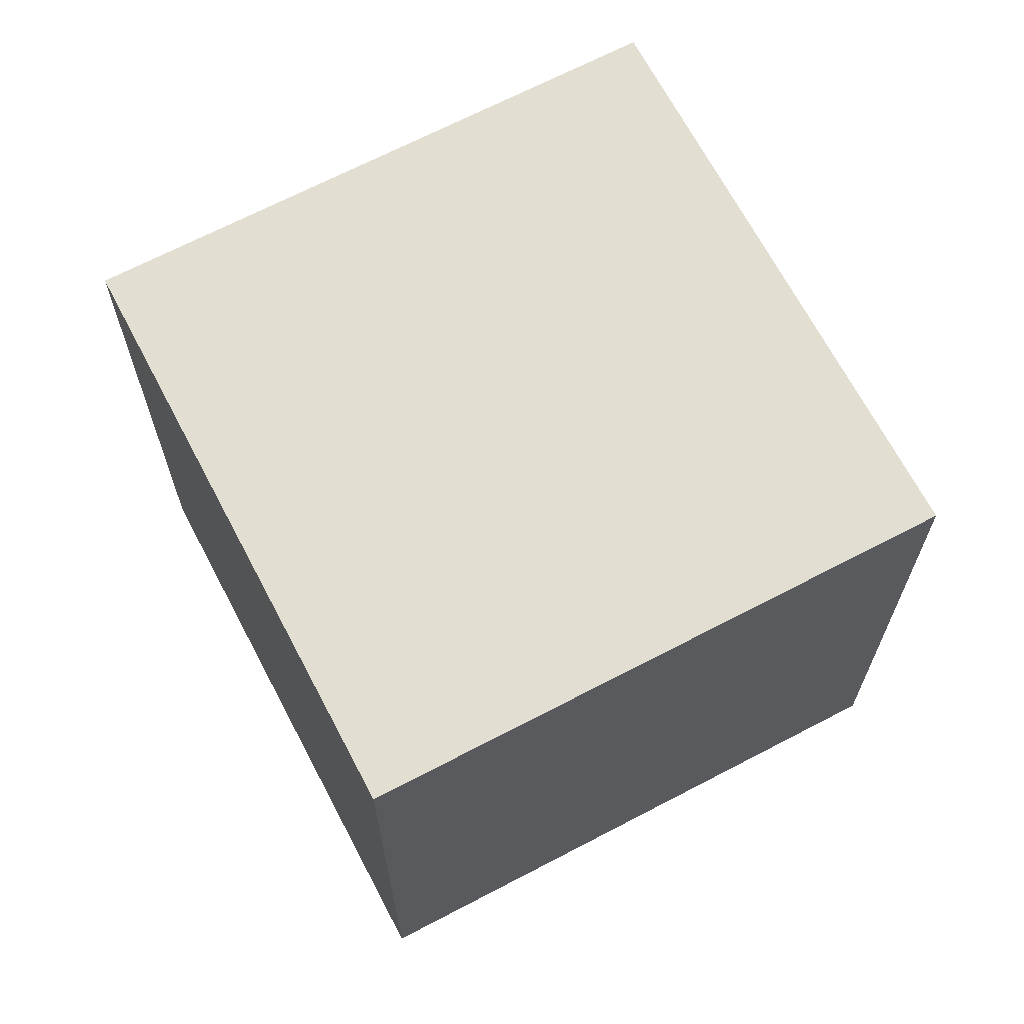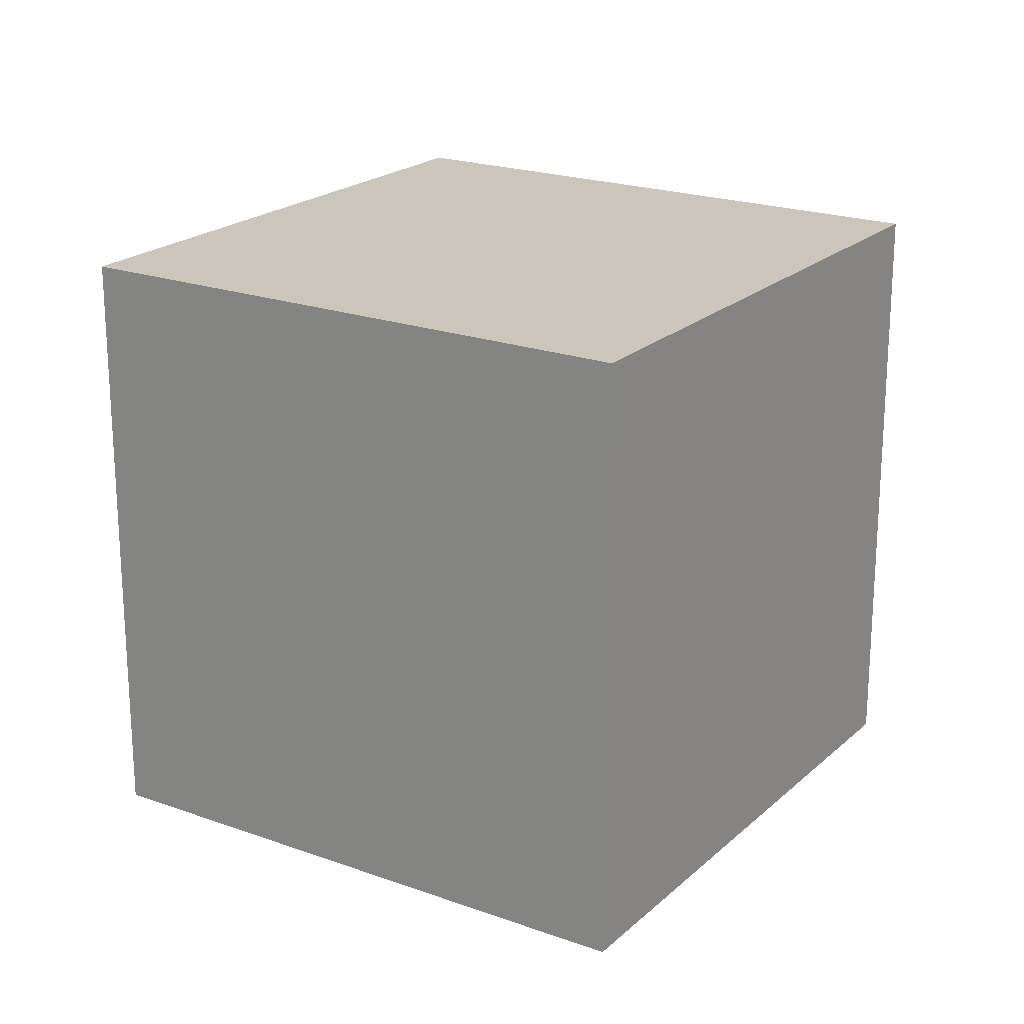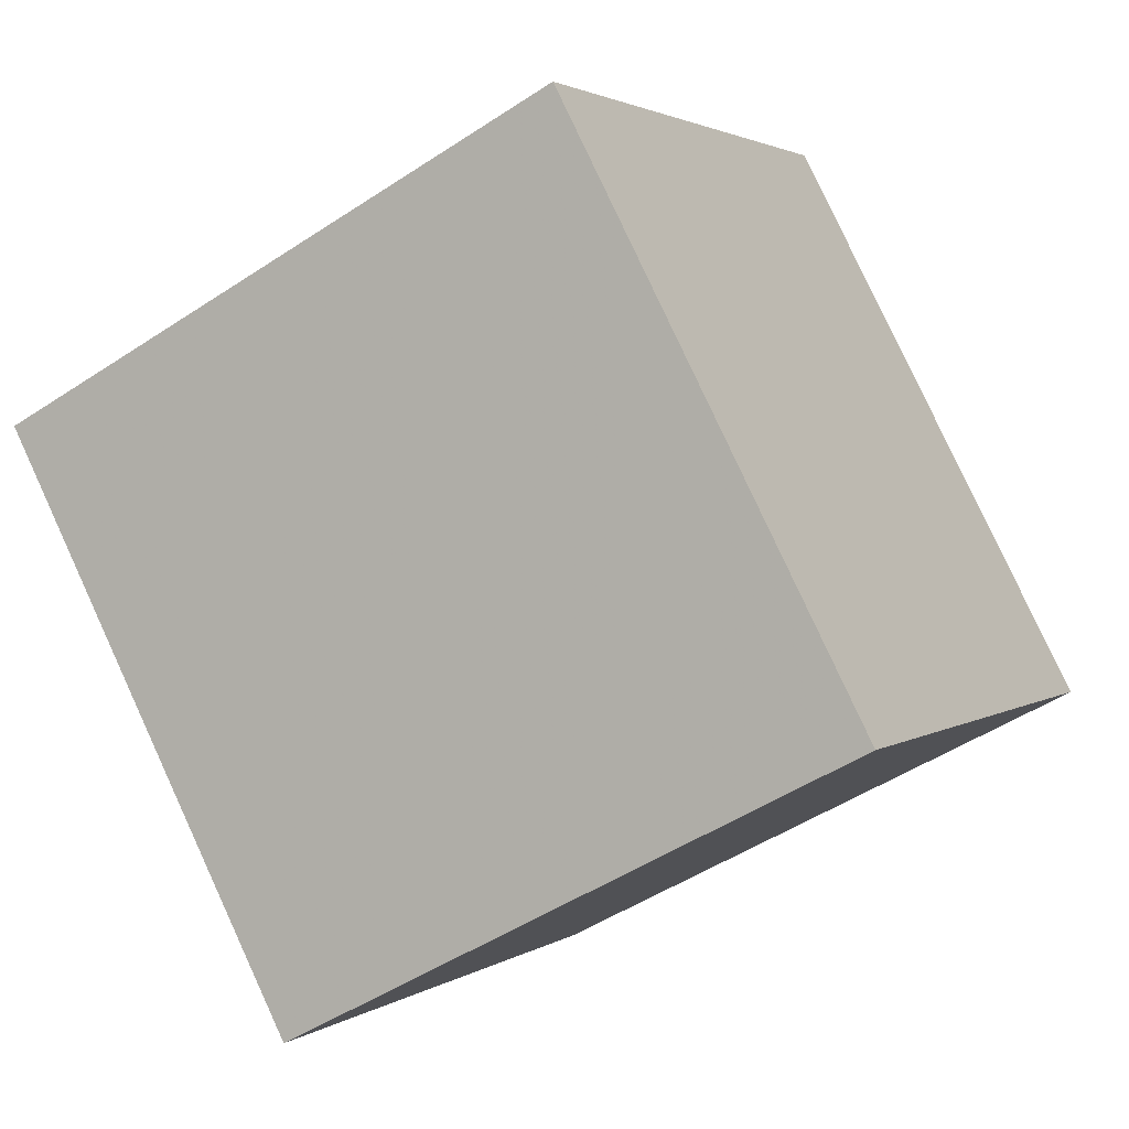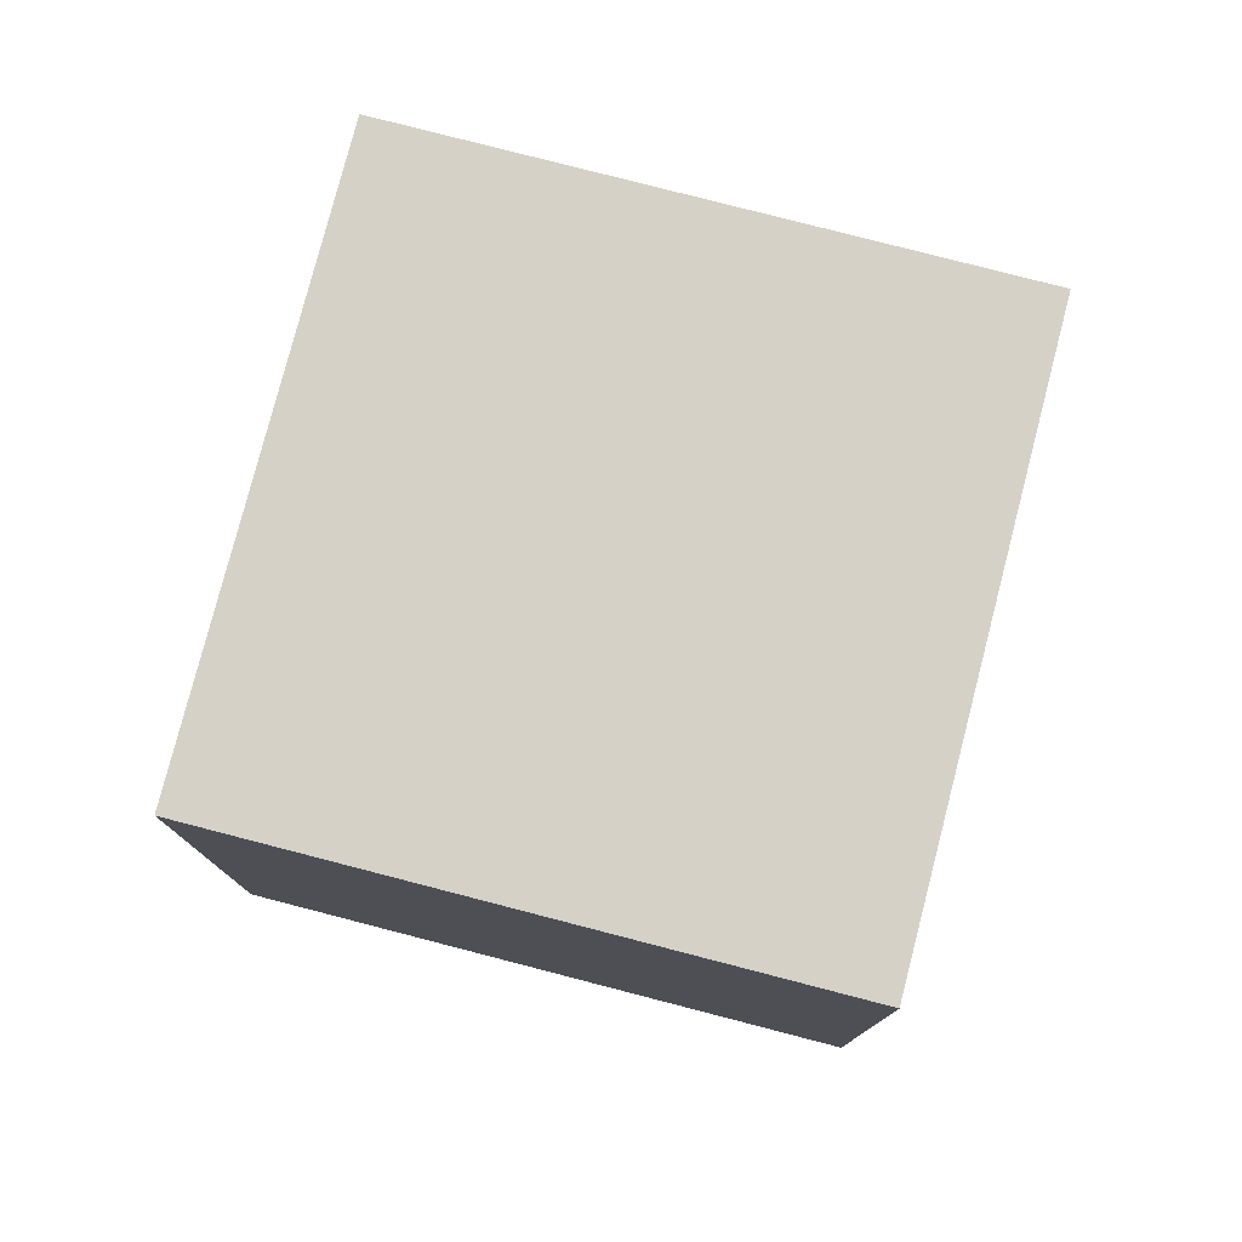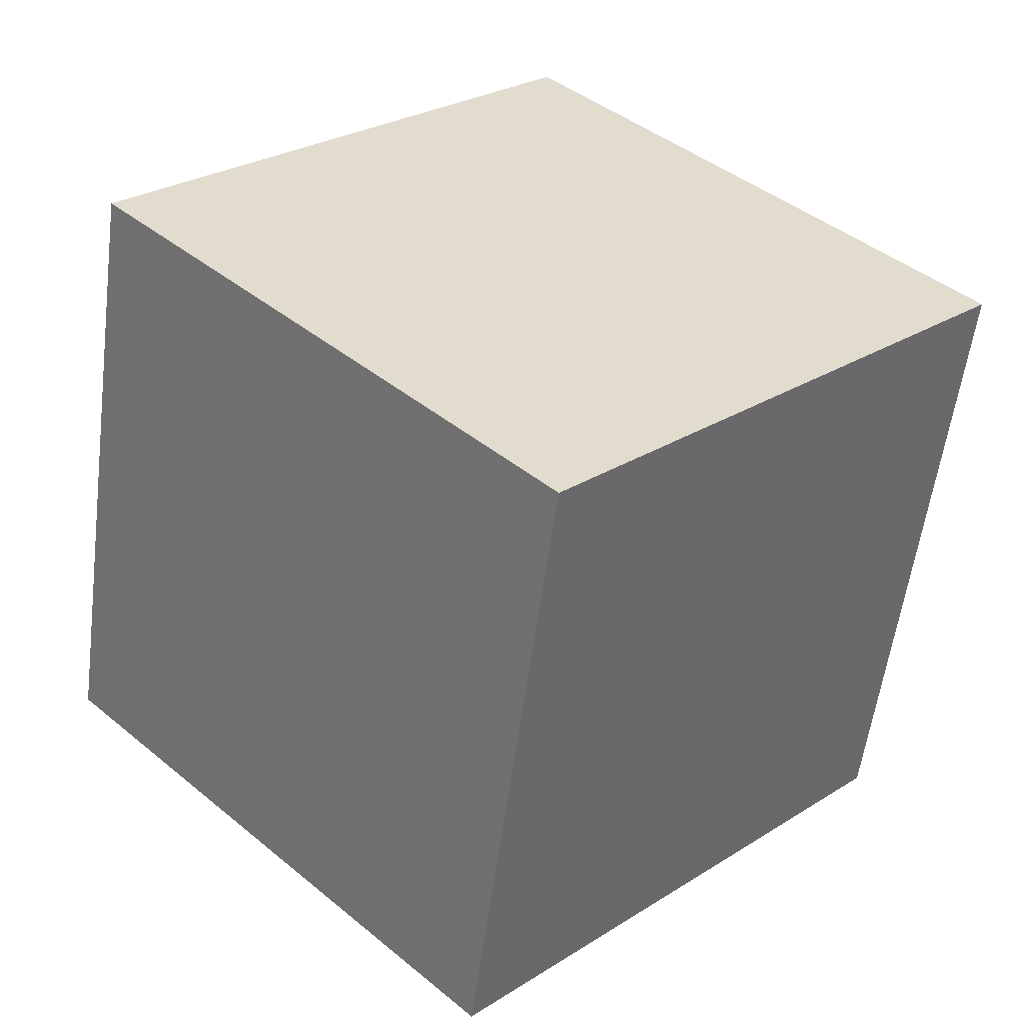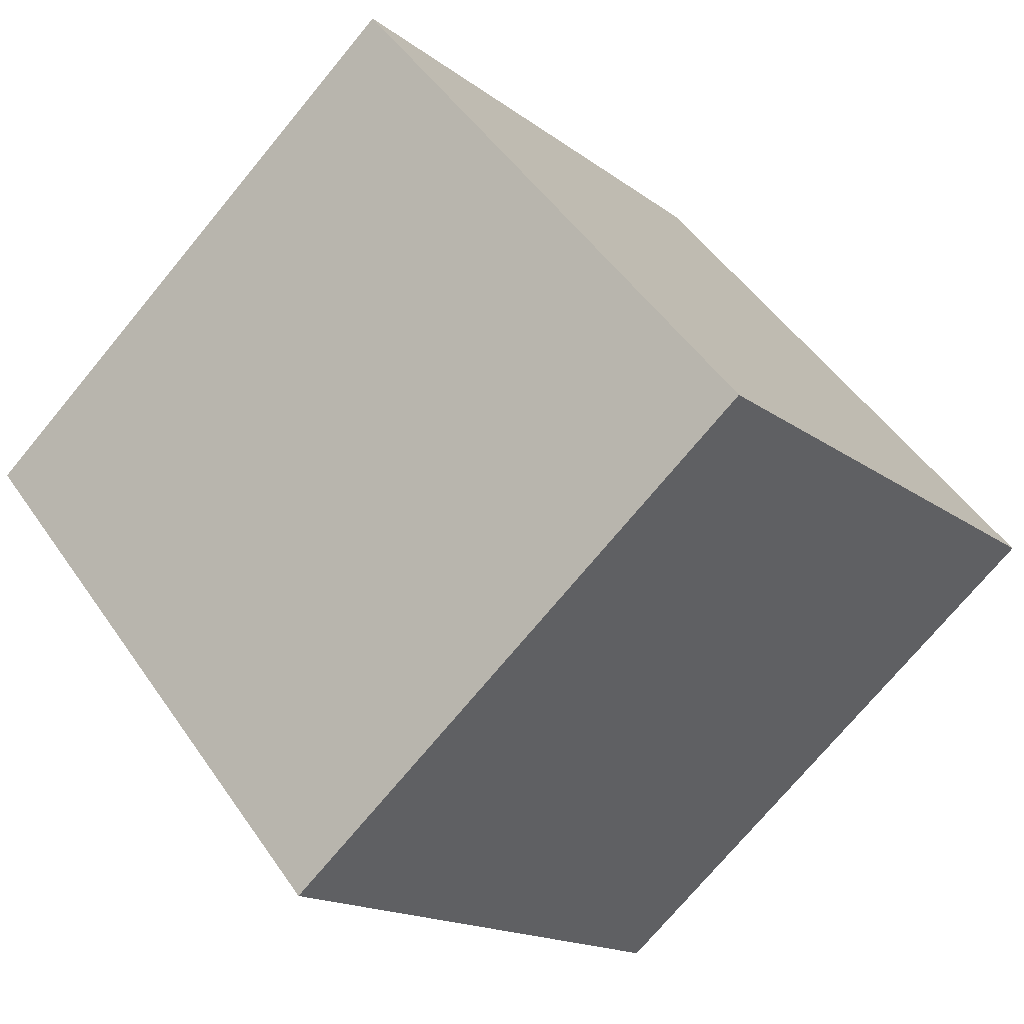
<metadata>
{"format":"obj","ext":"obj","renderer":"f3d","projection":"perspective","resolution":1024,"background":"white","views":[{"elev":67.8,"azim":107.3,"up":"+Z"},{"elev":21.0,"azim":78.0,"up":"+Z"},{"elev":-49.0,"azim":126.3,"up":"+Y"},{"elev":78.7,"azim":59.5,"up":"+Z"},{"elev":-56.7,"azim":-7.4,"up":"+Y"},{"elev":-73.2,"azim":140.4,"up":"+Y"}]}
</metadata>
<code>
o cube_3
v     2.121     0     0
v     0     2.121     0
v    -2.121     0     0
v    -0    -2.121     0
v     2.121     0     3
v     0     2.121     3
v    -2.121     0     3
v    -0    -2.121     3
f 4 3 2 1
f 5 6 7 8
f 1 2 6 5
f 2 3 7 6
f 3 4 8 7
f 4 1 5 8

</code>
